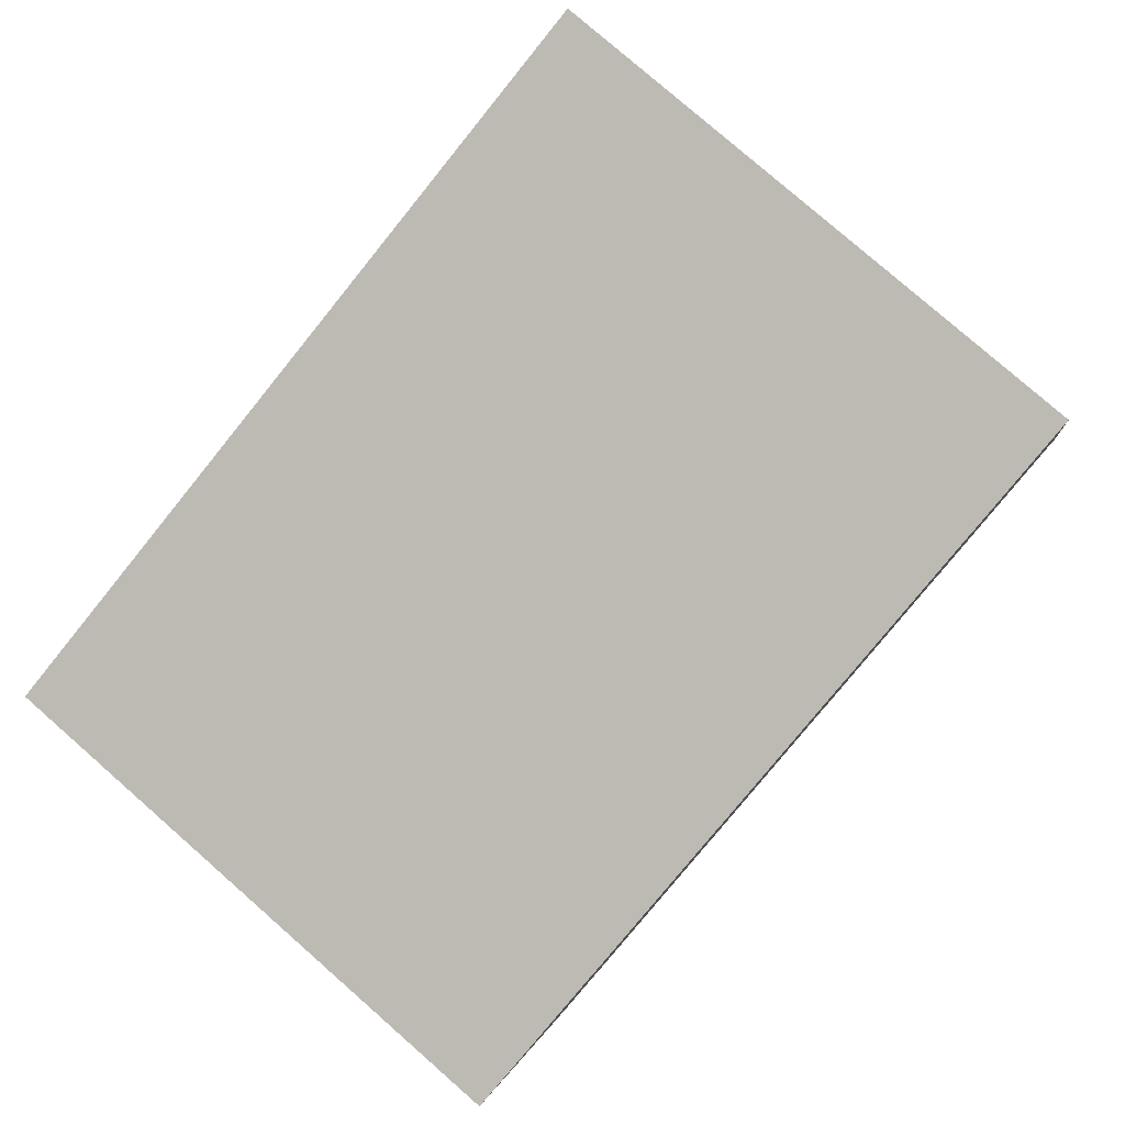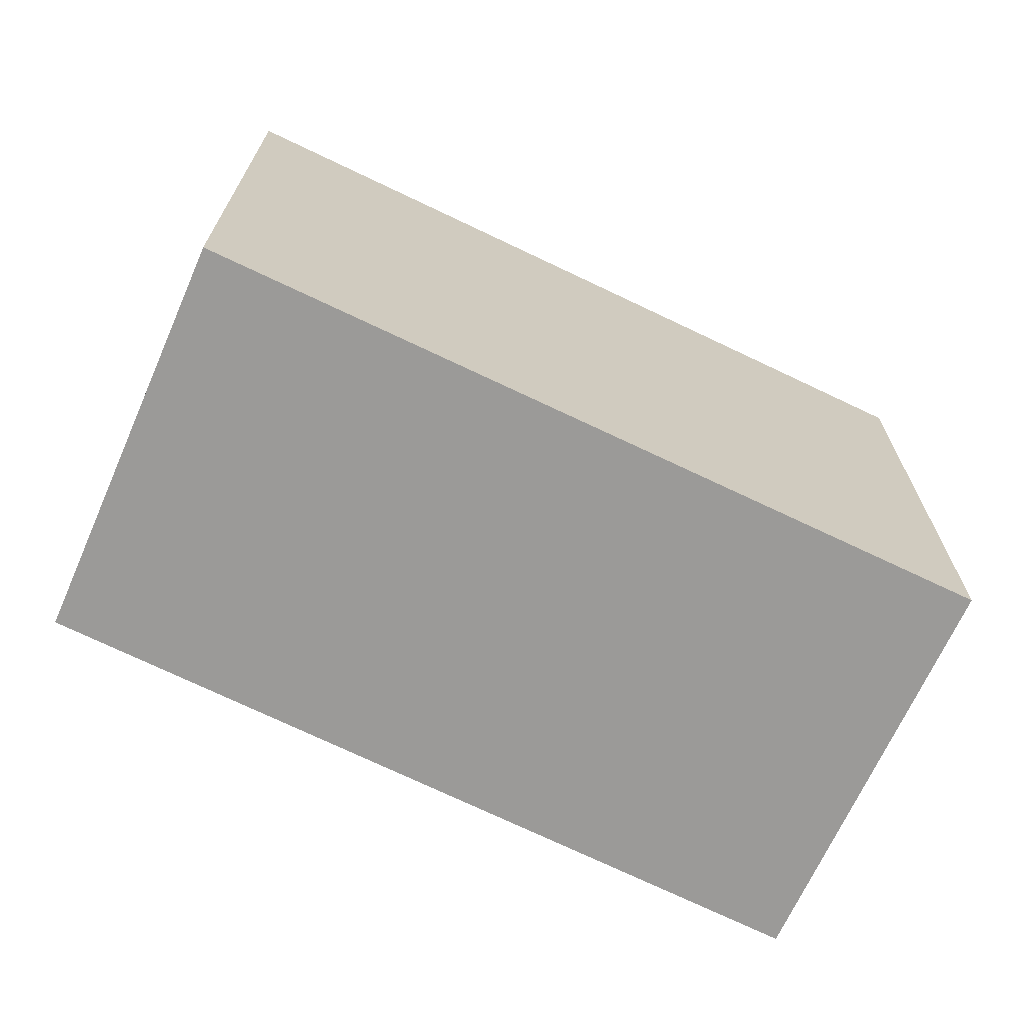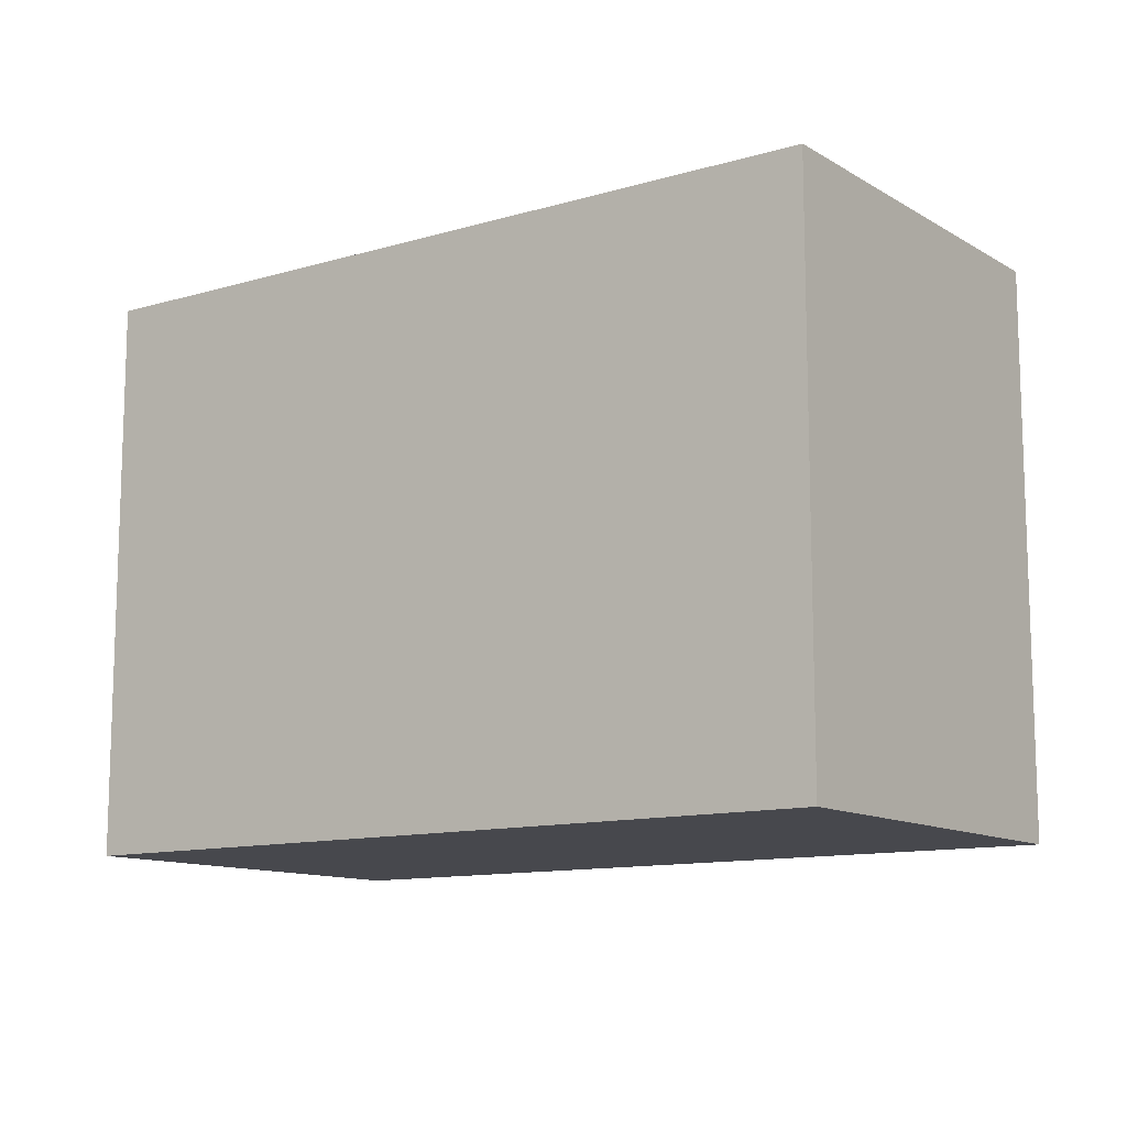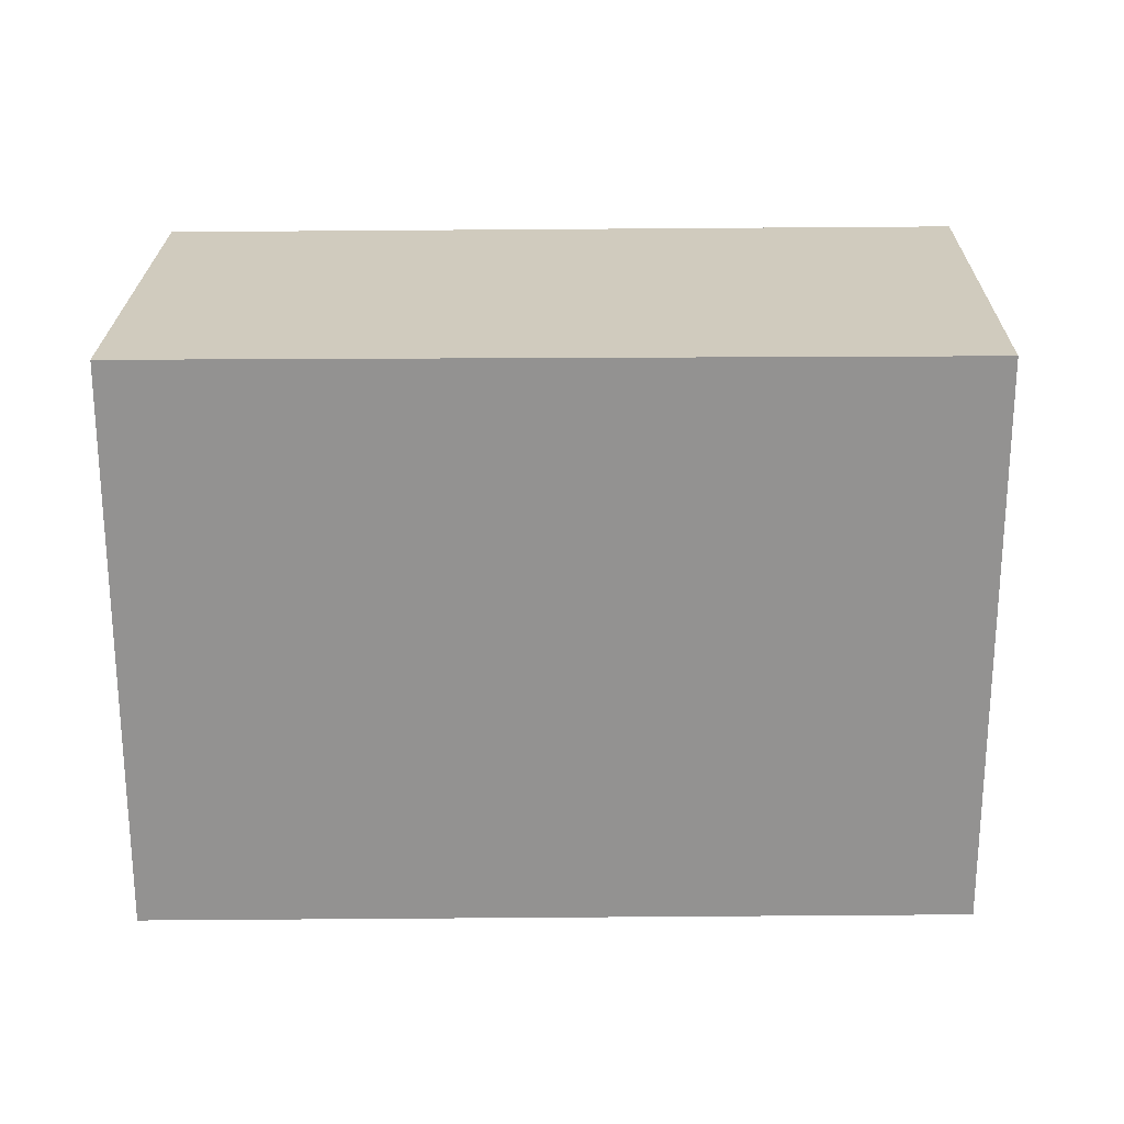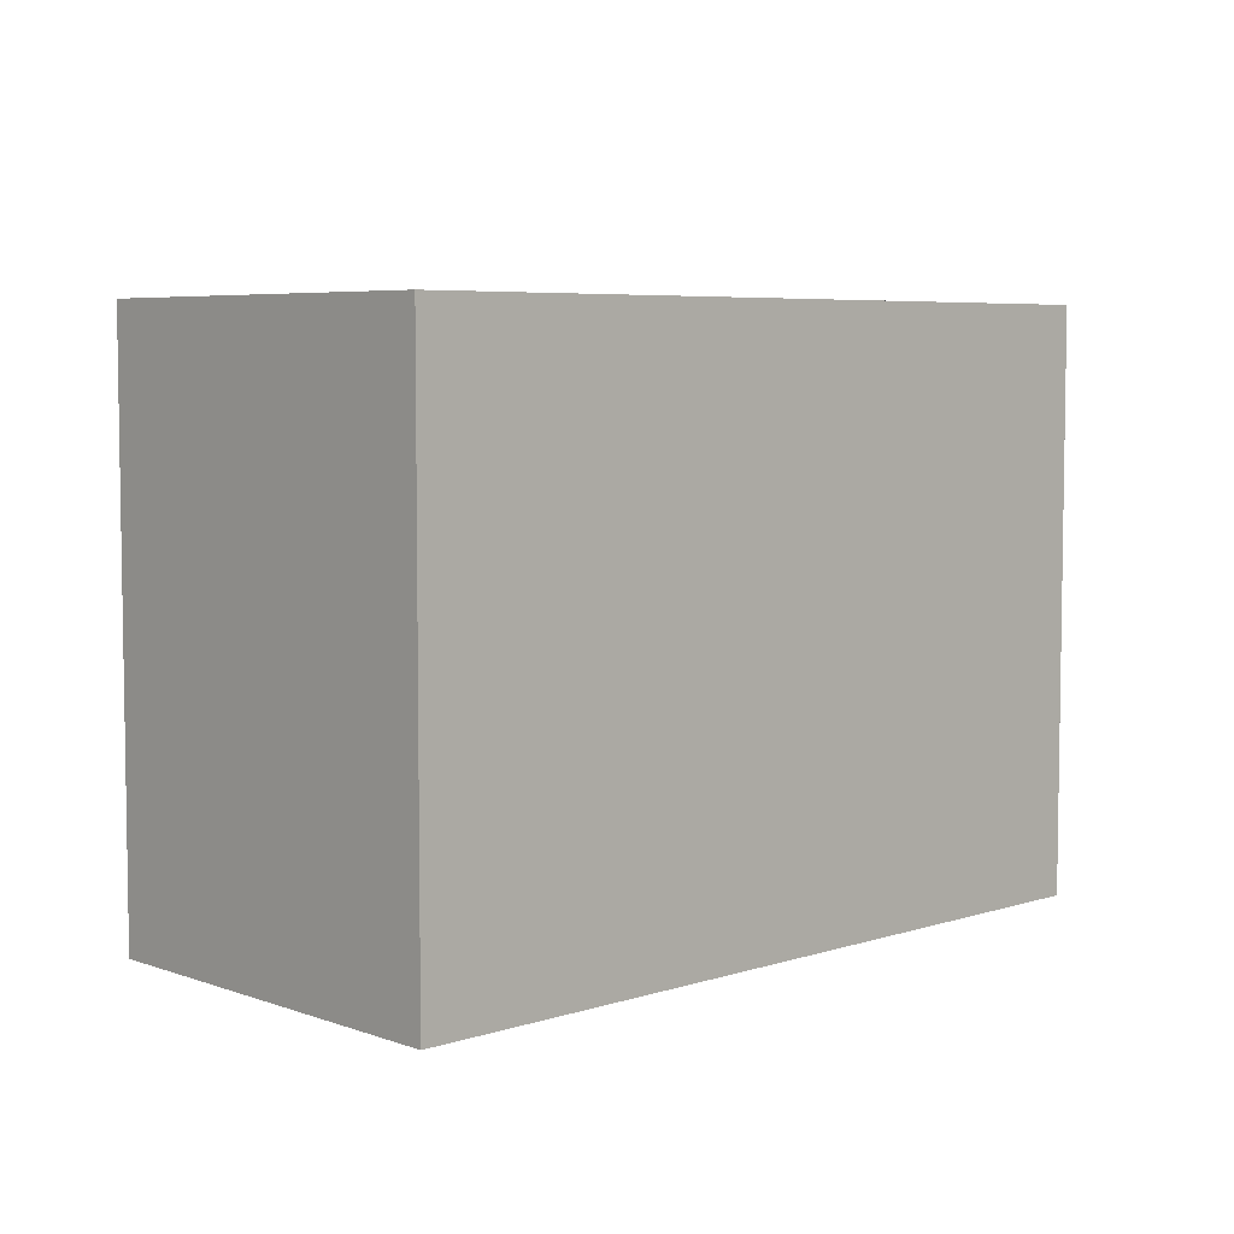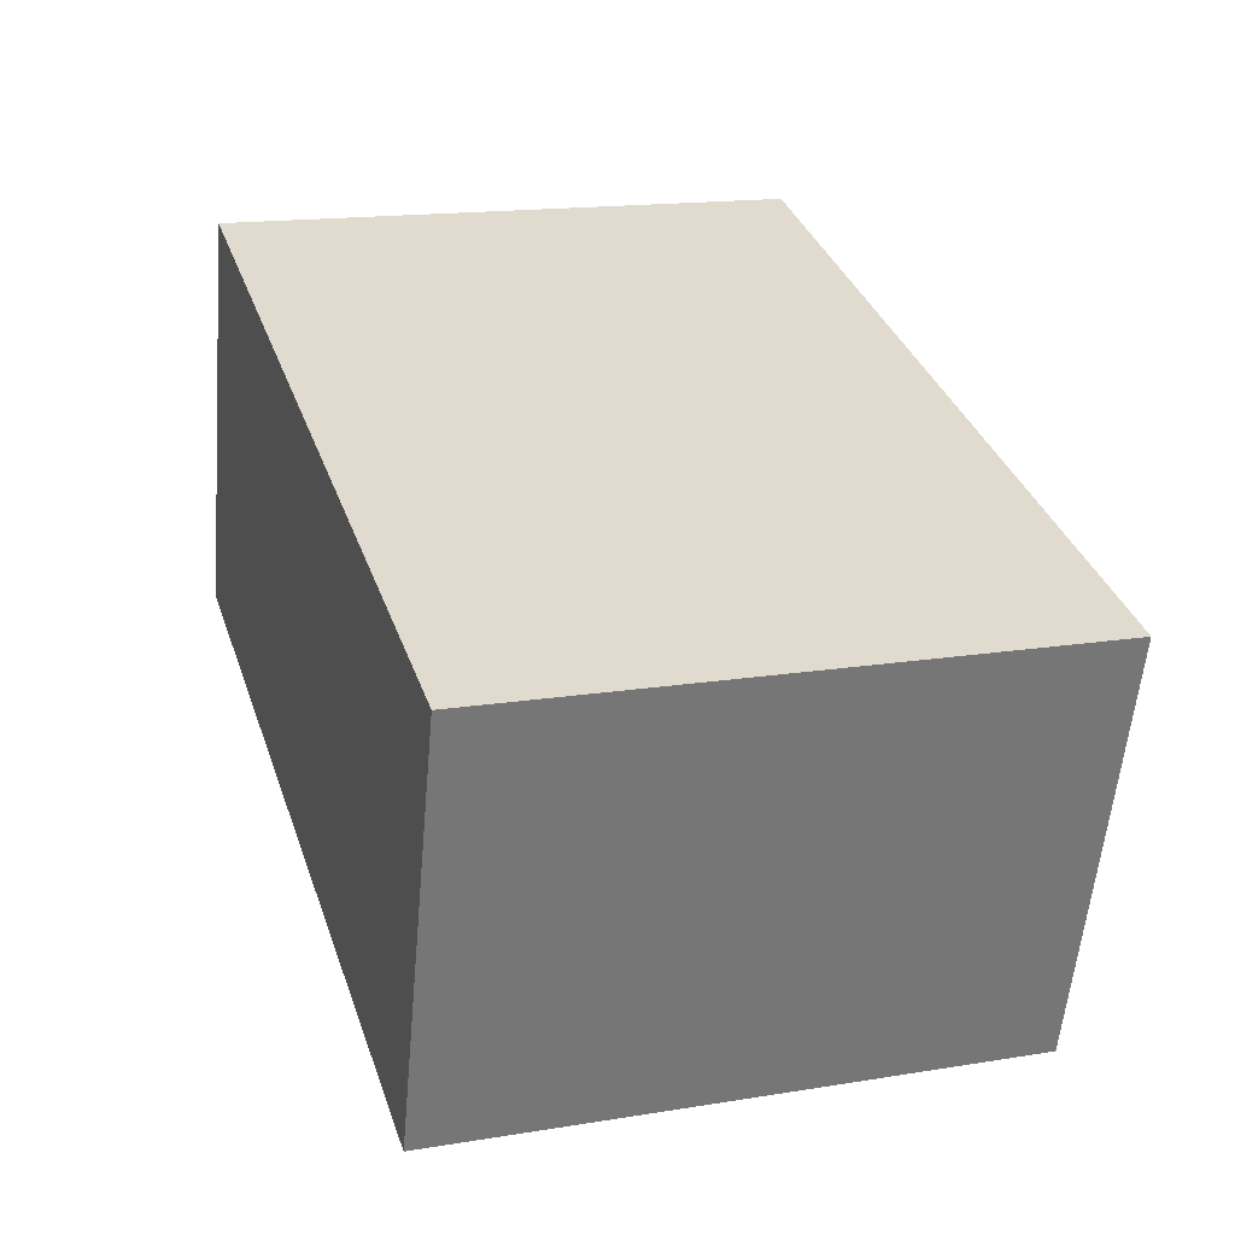
<metadata>
{"format":"obj","ext":"obj","renderer":"f3d","projection":"perspective","resolution":1024,"background":"white","views":[{"elev":79.1,"azim":131.2,"up":"+Z"},{"elev":-69.4,"azim":-8.3,"up":"+Y"},{"elev":-11.9,"azim":52.4,"up":"+Y"},{"elev":23.6,"azim":16.6,"up":"+Y"},{"elev":5.7,"azim":-27.3,"up":"+Y"},{"elev":16.2,"azim":71.5,"up":"+Z"}]}
</metadata>
<code>
v  0 2.548 1.56e-16
v  3.935 2.548 0.679
v  3.41 2.548 -1.114
v  0.481 2.548 1.759
v  3.41 6.821e-17 -1.114
v  0 0 0
v  0.481 -1.077e-16 1.759
v  3.935 -4.158e-17 0.679
g defaultobject
f 1 2 3
f 2 1 4
f 5 1 3
f 1 5 6
f 6 4 1
f 4 6 7
f 7 2 4
f 2 7 8
f 8 3 2
f 3 8 5
f 8 6 5
f 6 8 7

</code>
